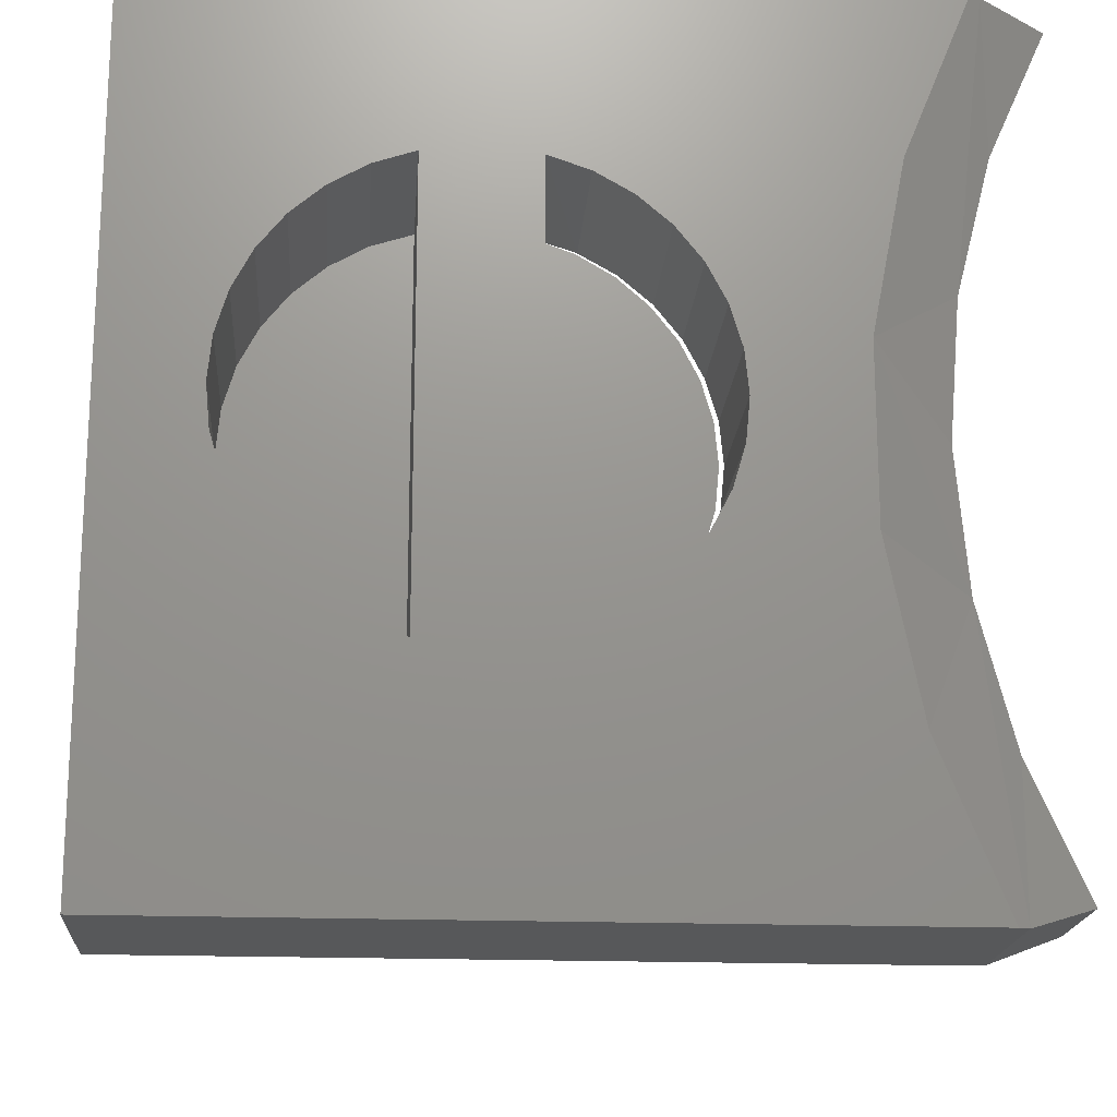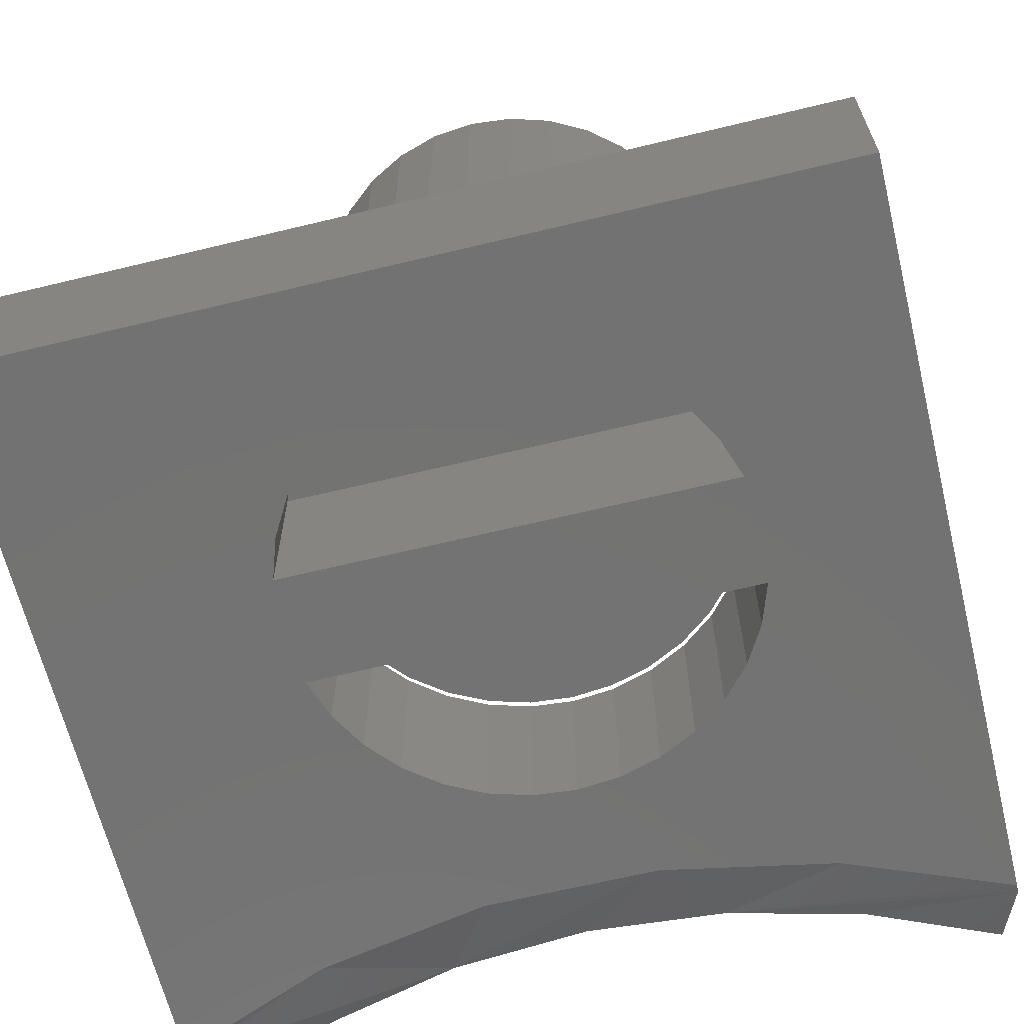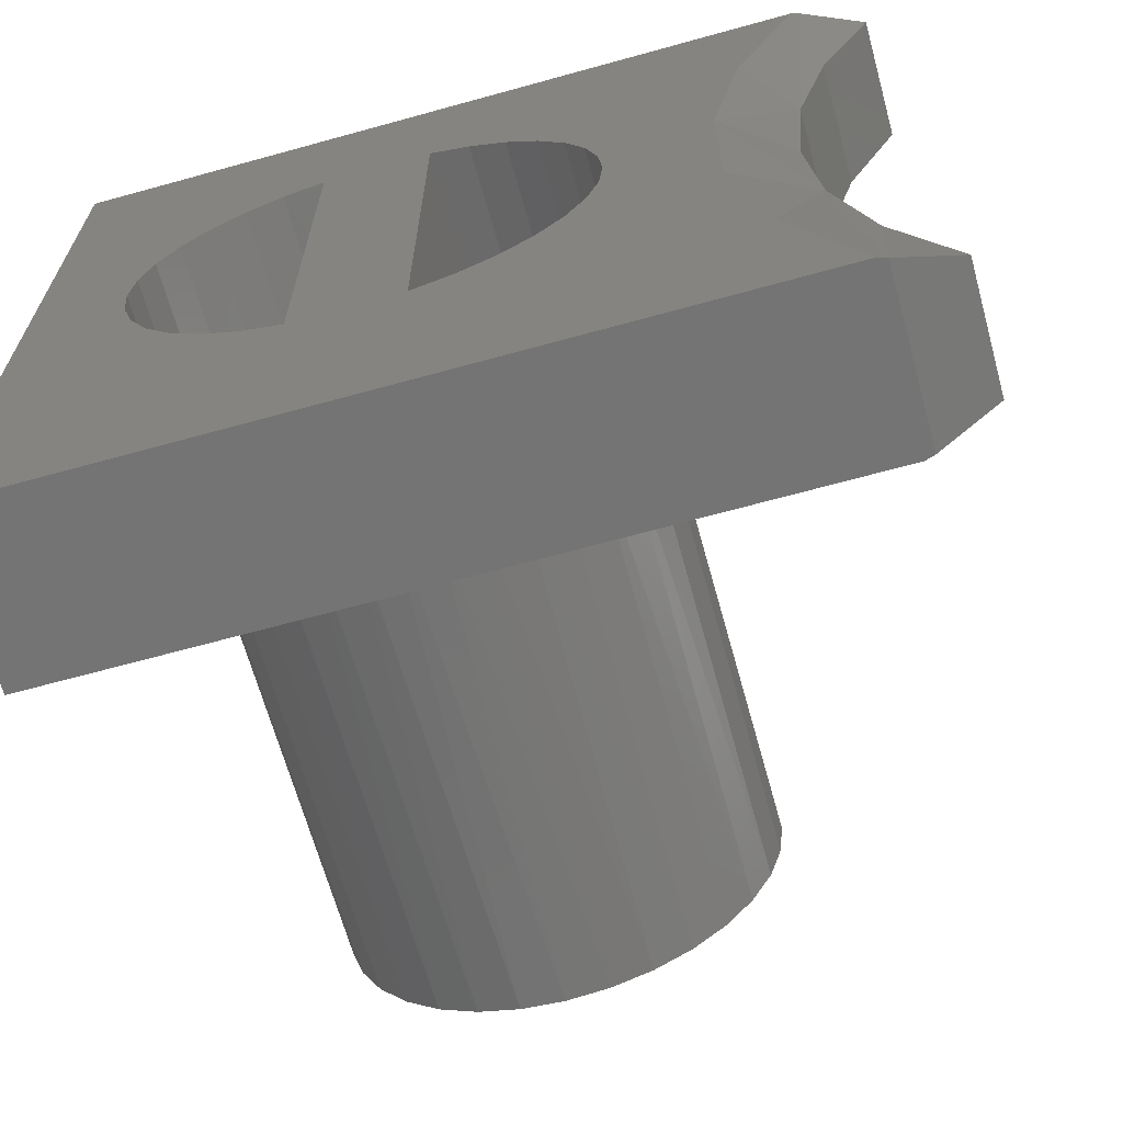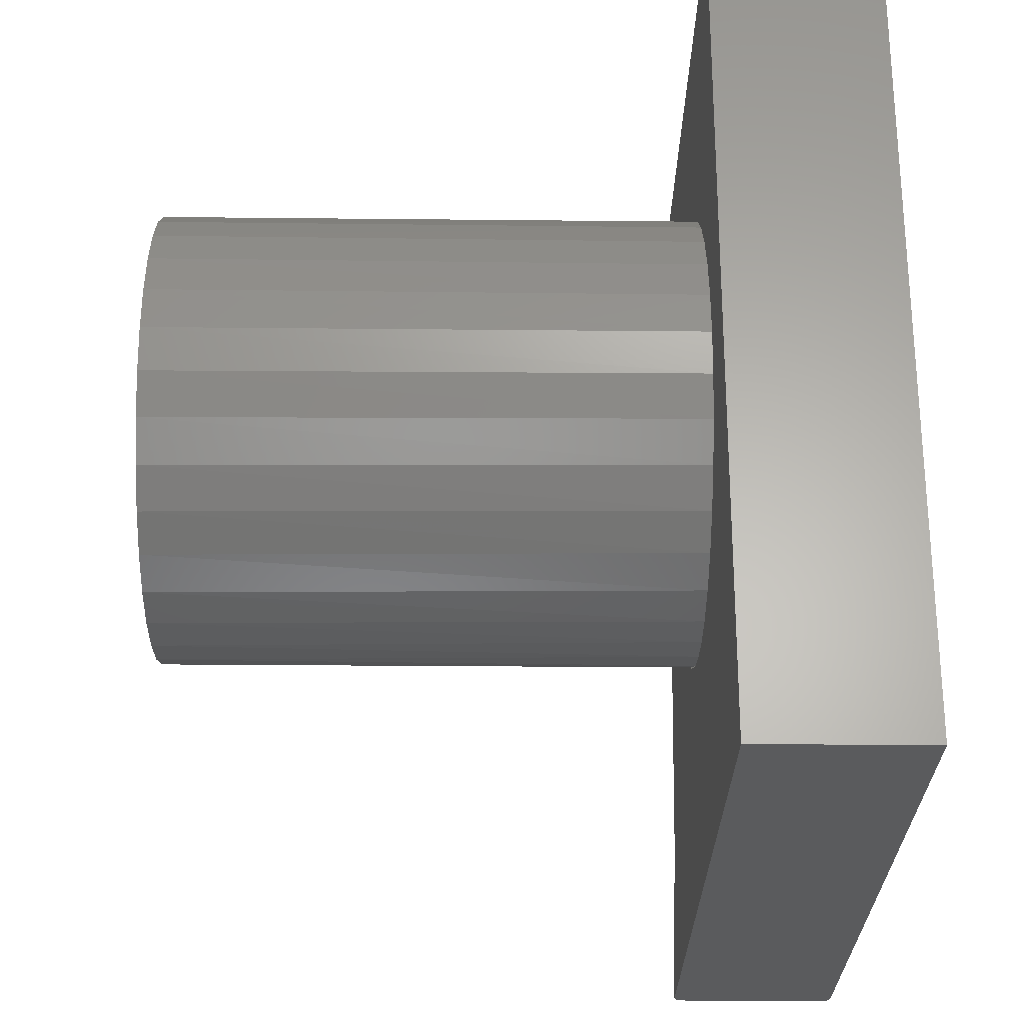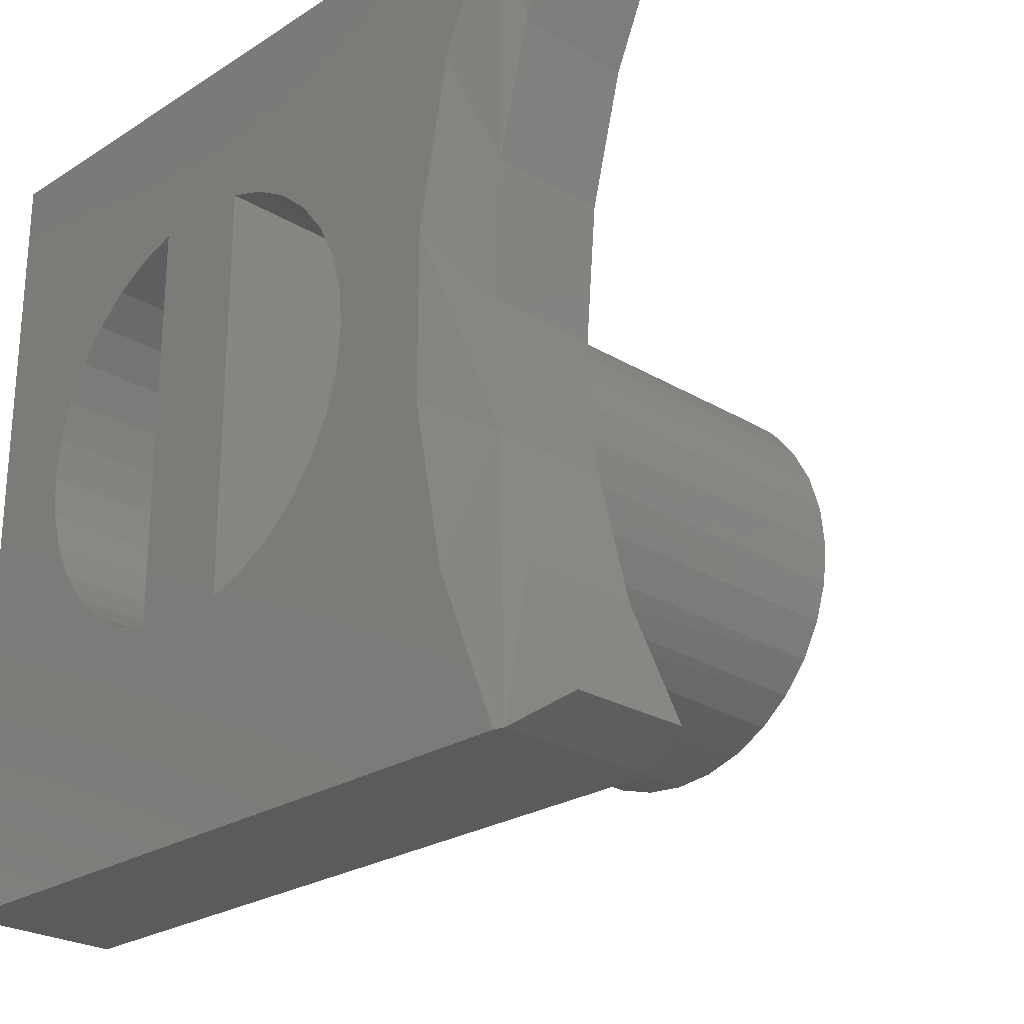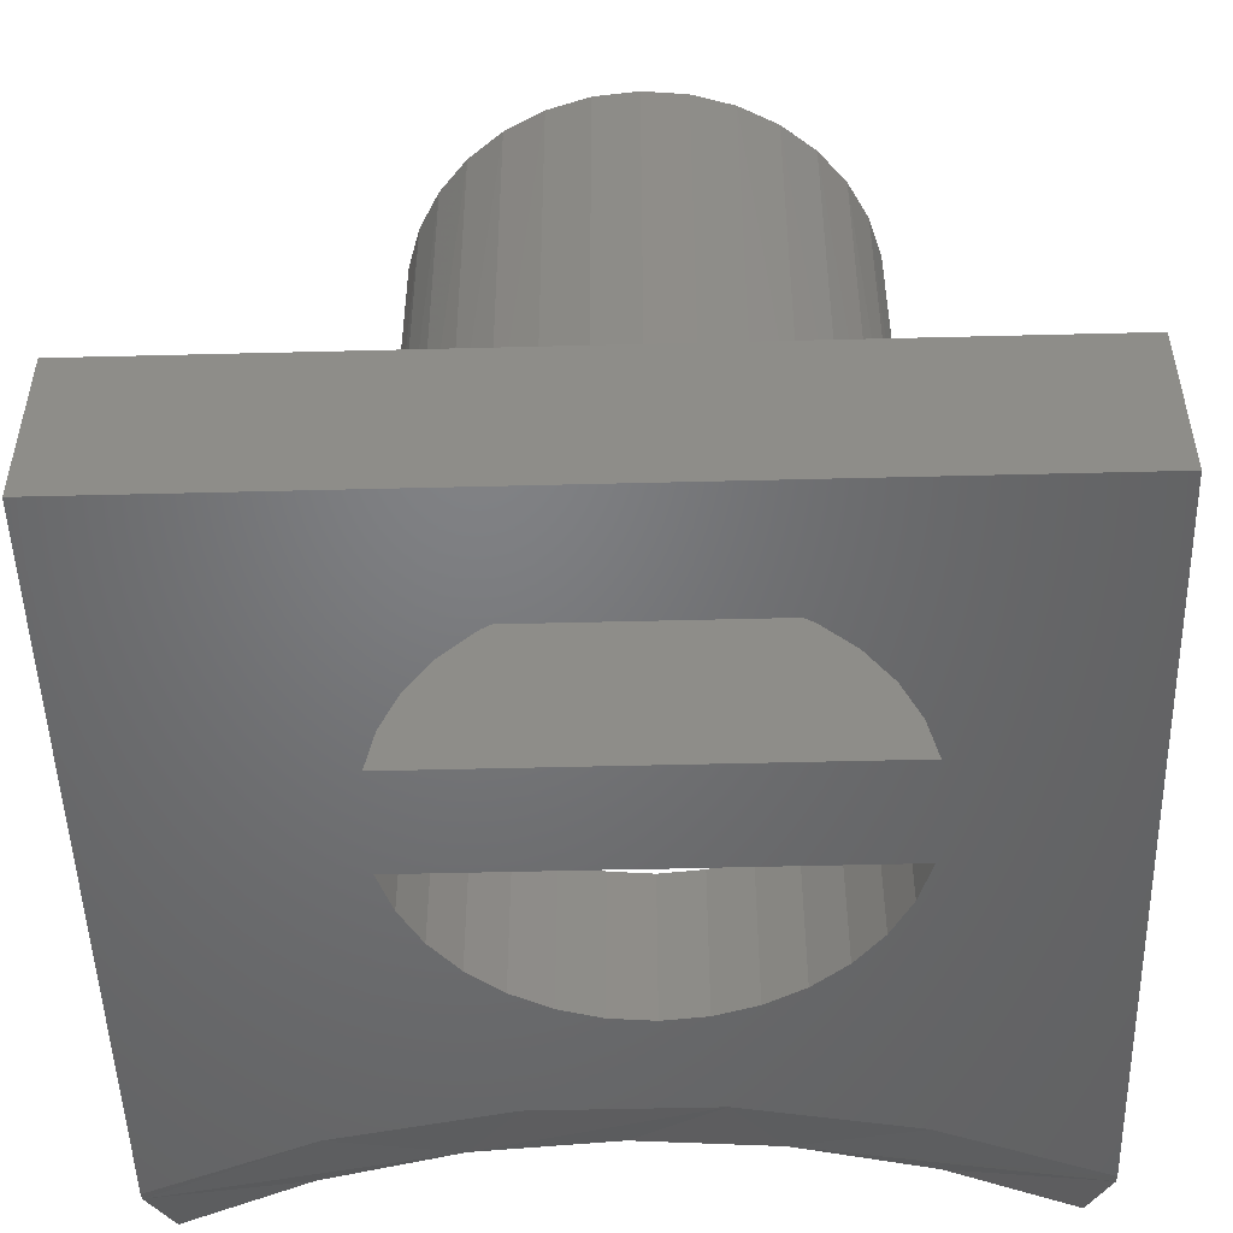
<metadata>
{"format":"stl","ext":"stl","renderer":"f3d","projection":"perspective","resolution":1024,"background":"white","views":[{"elev":-18.5,"azim":175.9,"up":"+Y"},{"elev":-64.8,"azim":103.7,"up":"+Z"},{"elev":-66.5,"azim":-164.5,"up":"+Y"},{"elev":-26.6,"azim":89.1,"up":"+Y"},{"elev":-24.9,"azim":-134.1,"up":"+Y"},{"elev":-50.3,"azim":91.6,"up":"+Z"}]}
</metadata>
<code>
# stl→obj: 145 verts, 320 faces
v -0.3827 0.2652 0.1094
v -0.3828 0.2656 0
v -0.3828 0.5469 0.1094
v -0.3828 0.4062 0
v -0.3828 0.5469 0
v -0.2717 0.4062 0
v -0.2739 0.4338 0.1094
v -0.2743 0.4337 0
v -0.2818 0.4603 0.1094
v -0.2821 0.4602 0
v -0.2945 0.4849 0.1094
v -0.2948 0.4846 0
v -0.3116 0.5066 0.1094
v -0.3119 0.5063 0
v -0.3326 0.5246 0.1094
v -0.3328 0.5243 0
v -0.3565 0.5384 0.1094
v -0.3567 0.538 0
v -0.2713 0.4062 0.1094
v -0.2743 0.3788 0
v -0.2739 0.3787 0.1094
v -0.2821 0.3523 0
v -0.2818 0.3522 0.1094
v -0.2948 0.3279 0
v -0.2945 0.3276 0.1094
v -0.3119 0.3062 0
v -0.3116 0.3059 0.1094
v -0.3328 0.2882 0
v -0.3326 0.2879 0.1094
v -0.3567 0.2745 0
v -0.3565 0.2741 0.1094
v -0.5616 0.4337 0
v -0.633 0.4427 0
v -0.5538 0.4602 0
v -0.6965 0.1172 0
v -0.6544 0.2209 0
v -0.5241 0.3062 0
v -0.5032 0.2882 0
v -0.4792 0.2745 0
v -0.4531 0.2656 0
v -0.2109 0.1172 0
v -0.6965 0.6562 0
v -0.4531 0.5469 0
v -0.4792 0.538 0
v -0.5032 0.5243 0
v -0.5241 0.5063 0
v -0.6544 0.5525 0
v -0.2109 0.6562 0
v -0.633 0.3308 0
v -0.5643 0.4062 0
v -0.5616 0.3788 0
v -0.5538 0.3523 0
v -0.5412 0.3279 0
v -0.5412 0.4846 0
v -0.4531 0.4062 0
v -0.2823 0.3508 0.4531
v -0.2957 0.3257 0.4531
v -0.3138 0.3037 0.4531
v -0.3357 0.2857 0.4531
v -0.3608 0.2723 0.4531
v -0.388 0.2641 0.4531
v -0.4163 0.2613 0.4531
v -0.4061 0.2616 0.1094
v -0.4297 0.2619 0.1094
v -0.4446 0.2641 0.4531
v -0.4786 0.2753 0.1094
v -0.4718 0.2723 0.4531
v -0.4968 0.2857 0.4531
v -0.5019 0.2893 0.1094
v -0.5188 0.3037 0.4531
v -0.5222 0.3073 0.1094
v -0.5368 0.3257 0.4531
v -0.5389 0.3288 0.1094
v -0.5502 0.3508 0.4531
v -0.5512 0.3531 0.1094
v -0.5585 0.378 0.4531
v -0.4531 0.2656 0.1094
v -0.2713 0.4062 0.4531
v -0.2741 0.378 0.4531
v -0.5613 0.4062 0.4531
v -0.5613 0.4062 0.1094
v -0.5587 0.3792 0.1094
v -0.5585 0.4345 0.4531
v -0.5502 0.4617 0.4531
v -0.5512 0.4594 0.1094
v -0.5389 0.4837 0.1094
v -0.5368 0.4868 0.4531
v -0.5222 0.5052 0.1094
v -0.5188 0.5088 0.4531
v -0.5019 0.5232 0.1094
v -0.4968 0.5268 0.4531
v -0.4786 0.5372 0.1094
v -0.4718 0.5402 0.4531
v -0.4446 0.5484 0.4531
v -0.4163 0.5512 0.4531
v -0.4297 0.5506 0.1094
v -0.4061 0.5509 0.1094
v -0.388 0.5484 0.4531
v -0.3608 0.5402 0.4531
v -0.3357 0.5268 0.4531
v -0.3138 0.5088 0.4531
v -0.2957 0.4868 0.4531
v -0.2823 0.4617 0.4531
v -0.453 0.5465 0.1094
v -0.5587 0.4333 0.1094
v -0.2741 0.4345 0.4531
v -0.5412 0.4846 0.1094
v -0.5241 0.5063 0.1094
v -0.633 0.4427 0.1094
v -0.5538 0.4602 0.1094
v -0.5616 0.4337 0.1094
v -0.6544 0.5525 0.1094
v -0.5032 0.5243 0.1094
v -0.4792 0.538 0.1094
v -0.2109 0.6562 0.1094
v -0.6965 0.6562 0.1094
v -0.633 0.3308 0.1094
v -0.5412 0.3279 0.1094
v -0.5538 0.3523 0.1094
v -0.5616 0.3788 0.1094
v -0.5643 0.4062 0.1094
v -0.6544 0.2209 0.1094
v -0.6965 0.1172 0.1094
v -0.4792 0.2745 0.1094
v -0.5032 0.2882 0.1094
v -0.5241 0.3062 0.1094
v -0.2109 0.1172 0.1094
v -0.6772 0.3867 0.01562
v -0.6846 0.4752 0.09375
v -0.6846 0.4752 0.01562
v -0.7064 0.5613 0.09375
v -0.7064 0.5613 0.01562
v -0.7423 0.6425 0.09375
v -0.7423 0.6425 0.01562
v -0.6772 0.3867 0.09375
v -0.6846 0.2982 0.01562
v -0.6846 0.2982 0.09375
v -0.7064 0.2122 0.01562
v -0.7064 0.2122 0.09375
v -0.7423 0.1309 0.01562
v -0.7423 0.1309 0.09375
v -0.7029 0.6562 0.001886
v -0.7029 0.6562 0.1075
v -0.7029 0.1172 0.1075
v -0.7029 0.1172 0.001886
f 1 2 3
f 3 2 4
f 3 4 5
f 6 7 8
f 8 7 9
f 8 9 10
f 10 9 11
f 10 11 12
f 12 11 13
f 12 13 14
f 14 13 15
f 14 15 16
f 16 15 17
f 16 17 18
f 18 17 3
f 18 3 5
f 7 6 19
f 19 6 20
f 19 20 21
f 21 20 22
f 21 22 23
f 23 22 24
f 23 24 25
f 25 24 26
f 25 26 27
f 27 26 28
f 27 28 29
f 29 28 30
f 29 30 31
f 31 30 2
f 31 2 1
f 32 33 34
f 35 36 37
f 35 37 38
f 35 38 39
f 35 39 40
f 35 40 2
f 41 35 2
f 41 2 30
f 41 30 28
f 41 28 26
f 41 26 24
f 41 24 22
f 41 22 20
f 42 5 43
f 42 43 44
f 42 44 45
f 42 45 46
f 42 46 47
f 48 41 20
f 48 20 6
f 48 6 8
f 48 8 10
f 48 10 12
f 48 12 14
f 48 14 16
f 48 16 18
f 48 18 5
f 48 5 42
f 49 33 32
f 49 32 50
f 49 50 51
f 49 51 52
f 49 52 53
f 49 53 37
f 49 37 36
f 34 33 54
f 54 33 47
f 54 47 46
f 5 4 43
f 43 4 55
f 4 2 55
f 55 2 40
f 56 57 25
f 27 25 57
f 57 58 27
f 29 27 58
f 58 59 29
f 31 29 59
f 59 60 31
f 61 62 63
f 64 63 62
f 62 65 64
f 66 67 68
f 66 68 69
f 69 68 70
f 69 70 71
f 71 70 72
f 71 72 73
f 73 72 74
f 73 74 75
f 75 74 76
f 1 31 60
f 1 60 61
f 1 61 63
f 77 64 65
f 77 65 67
f 77 67 66
f 19 78 21
f 21 78 79
f 21 79 23
f 23 79 56
f 23 56 25
f 80 81 76
f 76 81 82
f 76 82 75
f 83 84 85
f 86 85 84
f 84 87 86
f 88 86 87
f 87 89 88
f 90 88 89
f 89 91 90
f 92 90 91
f 91 93 92
f 94 95 96
f 96 95 97
f 97 95 98
f 97 98 3
f 3 98 99
f 3 99 17
f 17 99 100
f 17 100 15
f 15 100 101
f 15 101 13
f 13 101 102
f 13 102 11
f 11 102 103
f 104 92 93
f 104 93 94
f 104 94 96
f 81 80 105
f 105 80 83
f 105 83 85
f 78 19 106
f 106 19 7
f 106 7 103
f 103 7 9
f 103 9 11
f 107 108 109
f 110 107 109
f 110 109 111
f 112 109 108
f 112 108 113
f 112 113 114
f 112 114 104
f 112 104 96
f 112 96 115
f 112 115 116
f 117 118 119
f 117 119 120
f 117 120 121
f 117 121 111
f 117 111 109
f 122 123 64
f 122 64 77
f 122 77 124
f 122 124 125
f 122 125 126
f 122 126 118
f 122 118 117
f 127 21 23
f 127 23 25
f 127 25 27
f 127 27 29
f 127 29 31
f 127 31 1
f 127 1 63
f 127 63 64
f 127 64 123
f 115 96 97
f 115 97 3
f 115 3 17
f 115 17 15
f 115 15 13
f 115 13 11
f 115 11 9
f 115 9 7
f 115 7 19
f 115 19 21
f 115 21 127
f 3 17 15
f 3 15 13
f 3 13 11
f 3 11 9
f 3 9 7
f 3 7 19
f 3 19 21
f 3 21 23
f 3 23 25
f 3 25 27
f 3 27 29
f 3 29 31
f 3 31 1
f 50 120 51
f 51 120 119
f 51 119 52
f 52 119 118
f 52 118 53
f 53 118 126
f 53 126 37
f 37 126 125
f 37 125 38
f 38 125 124
f 38 124 39
f 39 124 77
f 39 77 40
f 120 50 121
f 121 50 32
f 121 32 111
f 111 32 34
f 111 34 110
f 110 34 54
f 110 54 107
f 107 54 46
f 107 46 108
f 108 46 45
f 108 45 113
f 113 45 44
f 113 44 114
f 114 44 43
f 114 43 104
f 104 43 77
f 77 43 55
f 77 55 40
f 104 77 66
f 104 66 69
f 104 69 71
f 104 71 73
f 104 73 75
f 104 75 82
f 104 82 81
f 104 81 105
f 104 105 85
f 104 85 86
f 104 86 88
f 104 88 90
f 104 90 92
f 94 98 95
f 98 94 93
f 98 93 99
f 60 65 61
f 61 65 62
f 99 93 100
f 100 93 91
f 100 91 101
f 101 91 89
f 101 89 102
f 102 89 87
f 102 87 103
f 103 87 84
f 103 84 106
f 106 84 83
f 106 83 78
f 78 83 80
f 78 80 79
f 79 80 76
f 79 76 56
f 56 76 74
f 56 74 57
f 57 74 72
f 57 72 58
f 58 72 70
f 58 70 59
f 59 70 68
f 59 68 60
f 60 68 67
f 60 67 65
f 128 129 130
f 130 129 131
f 130 131 132
f 132 131 133
f 132 133 134
f 129 128 135
f 135 128 136
f 135 136 137
f 137 136 138
f 137 138 139
f 139 138 140
f 139 140 141
f 142 143 116
f 115 48 116
f 116 48 42
f 116 42 142
f 144 145 35
f 41 127 35
f 35 127 123
f 35 123 144
f 136 49 36
f 130 47 33
f 130 33 128
f 33 136 128
f 42 47 130
f 136 33 49
f 145 140 138
f 145 138 136
f 145 136 36
f 145 36 35
f 142 42 130
f 142 130 132
f 142 132 134
f 144 141 145
f 145 141 140
f 122 117 137
f 109 112 129
f 135 109 129
f 135 137 109
f 129 112 116
f 117 109 137
f 143 133 131
f 143 131 129
f 143 129 116
f 144 123 122
f 144 122 137
f 144 137 139
f 144 139 141
f 142 134 143
f 143 134 133
f 127 41 115
f 115 41 48

</code>
